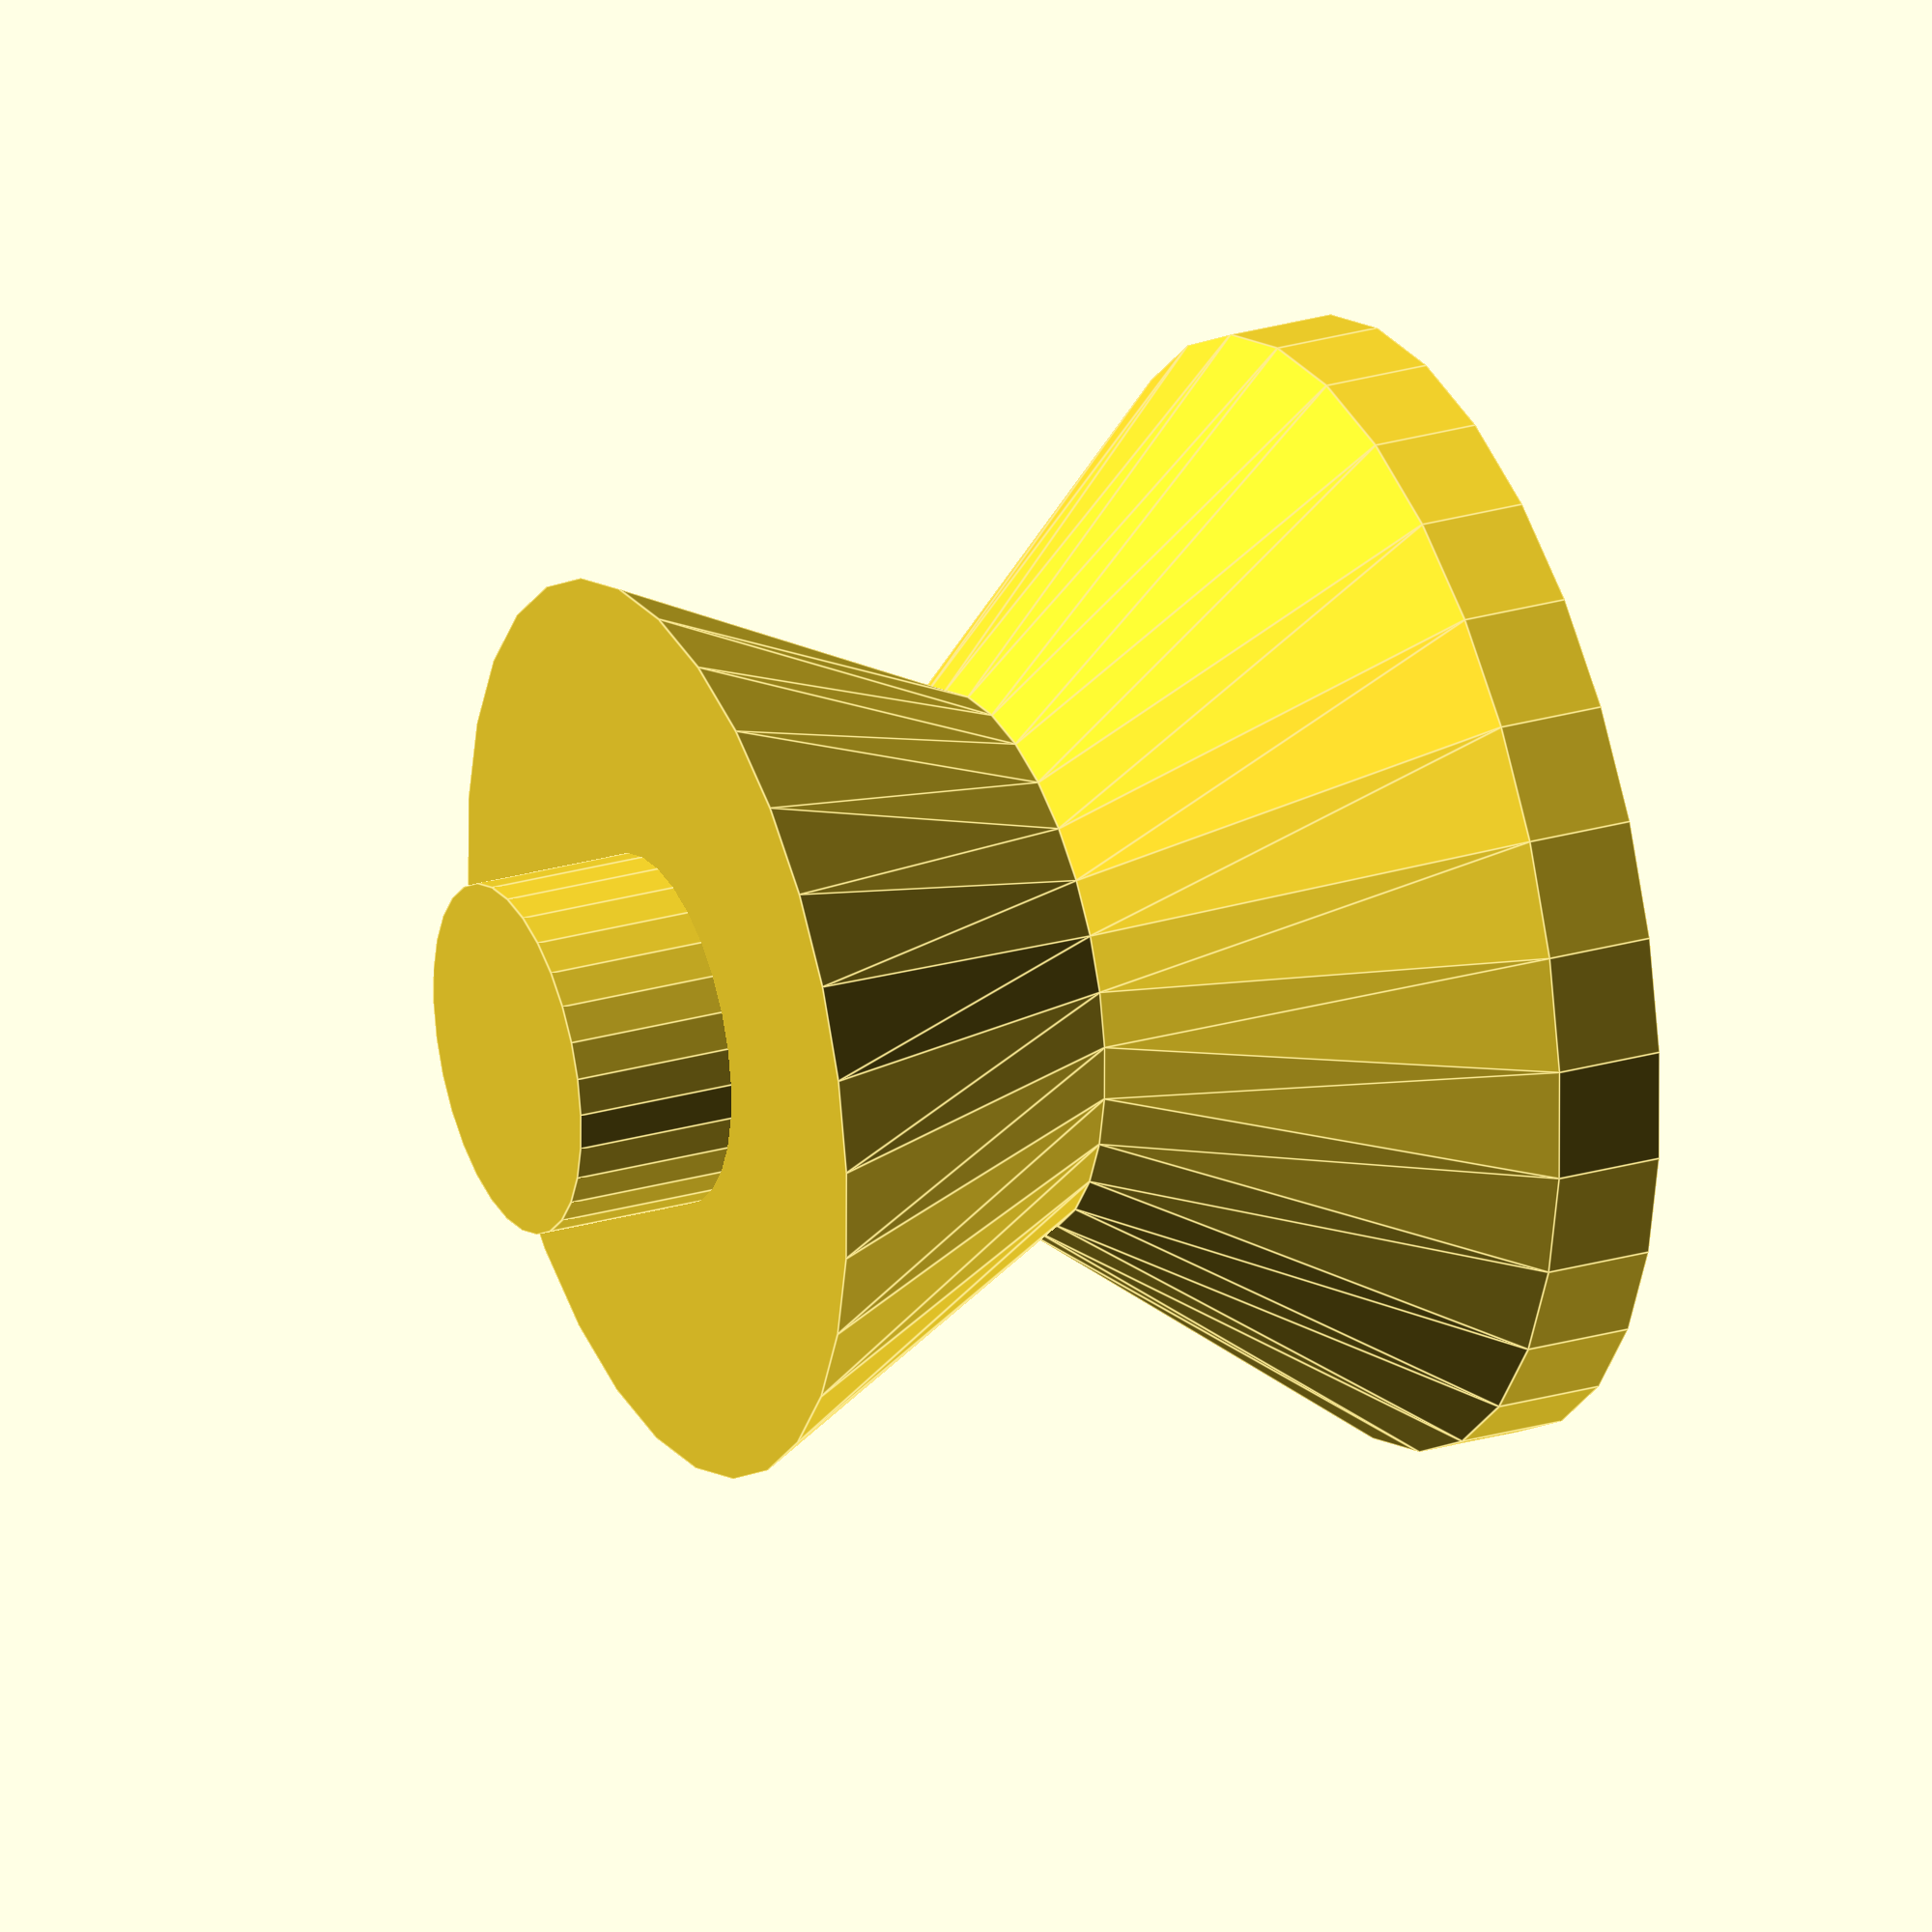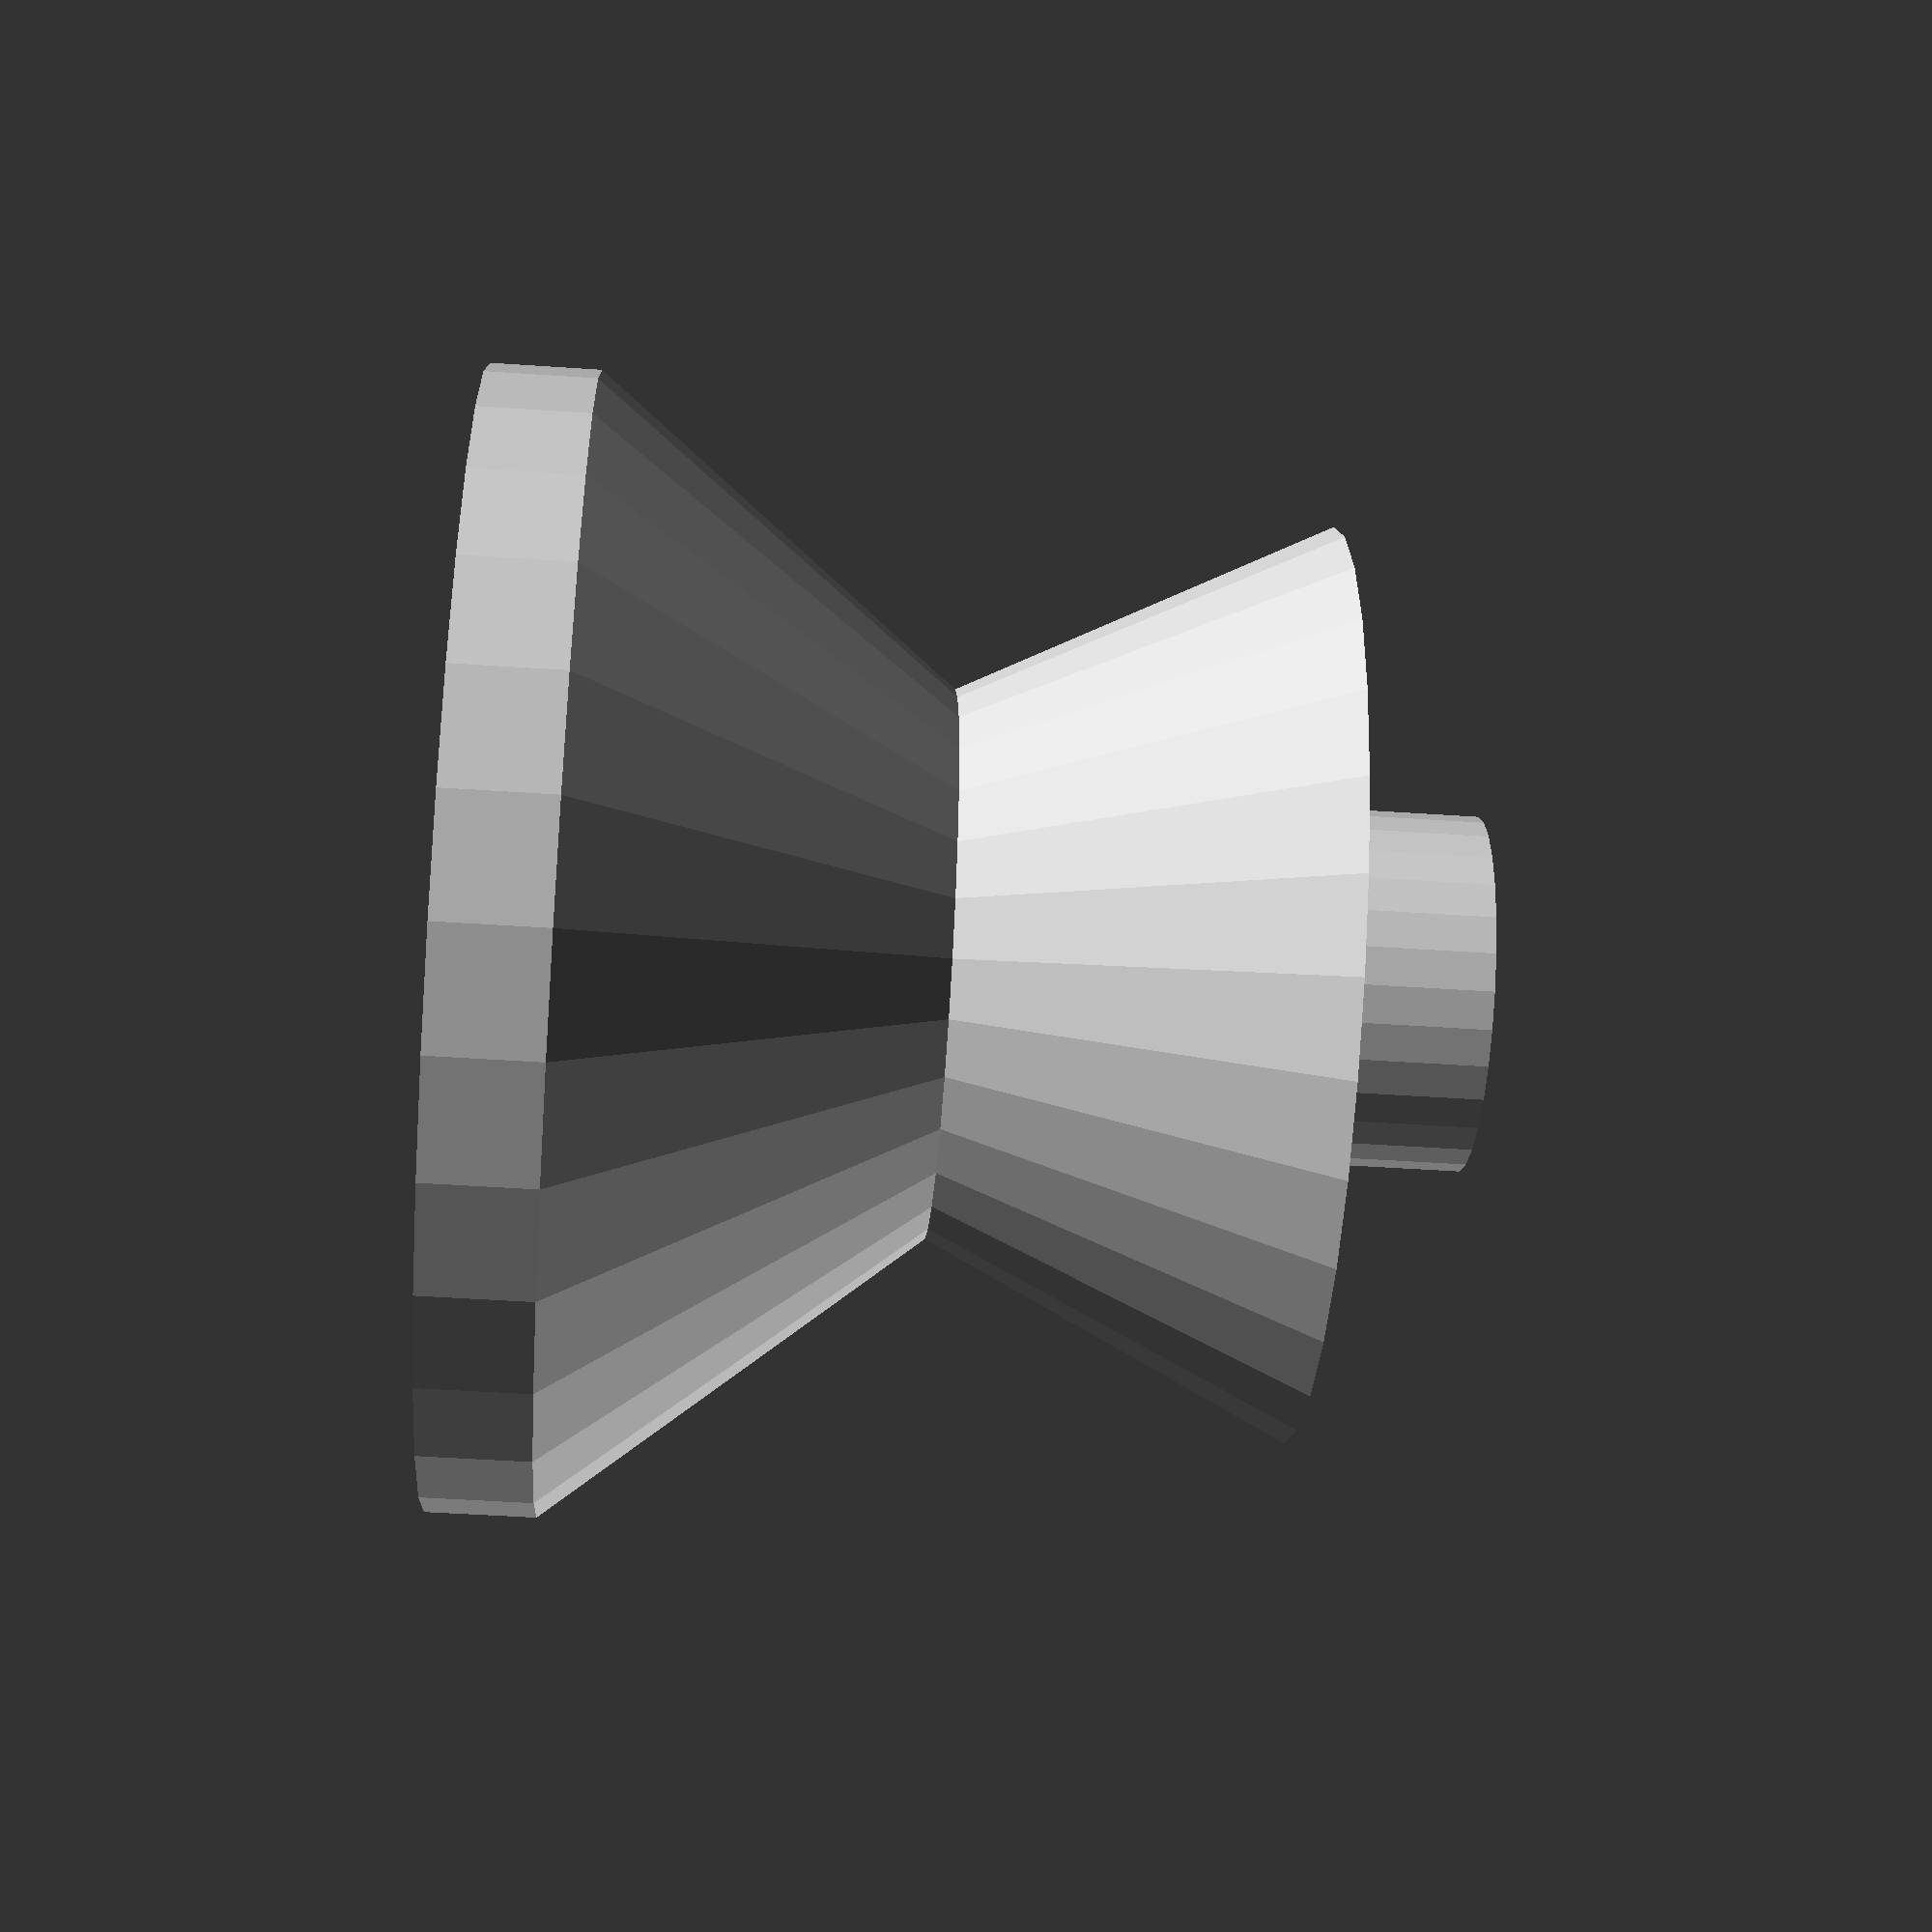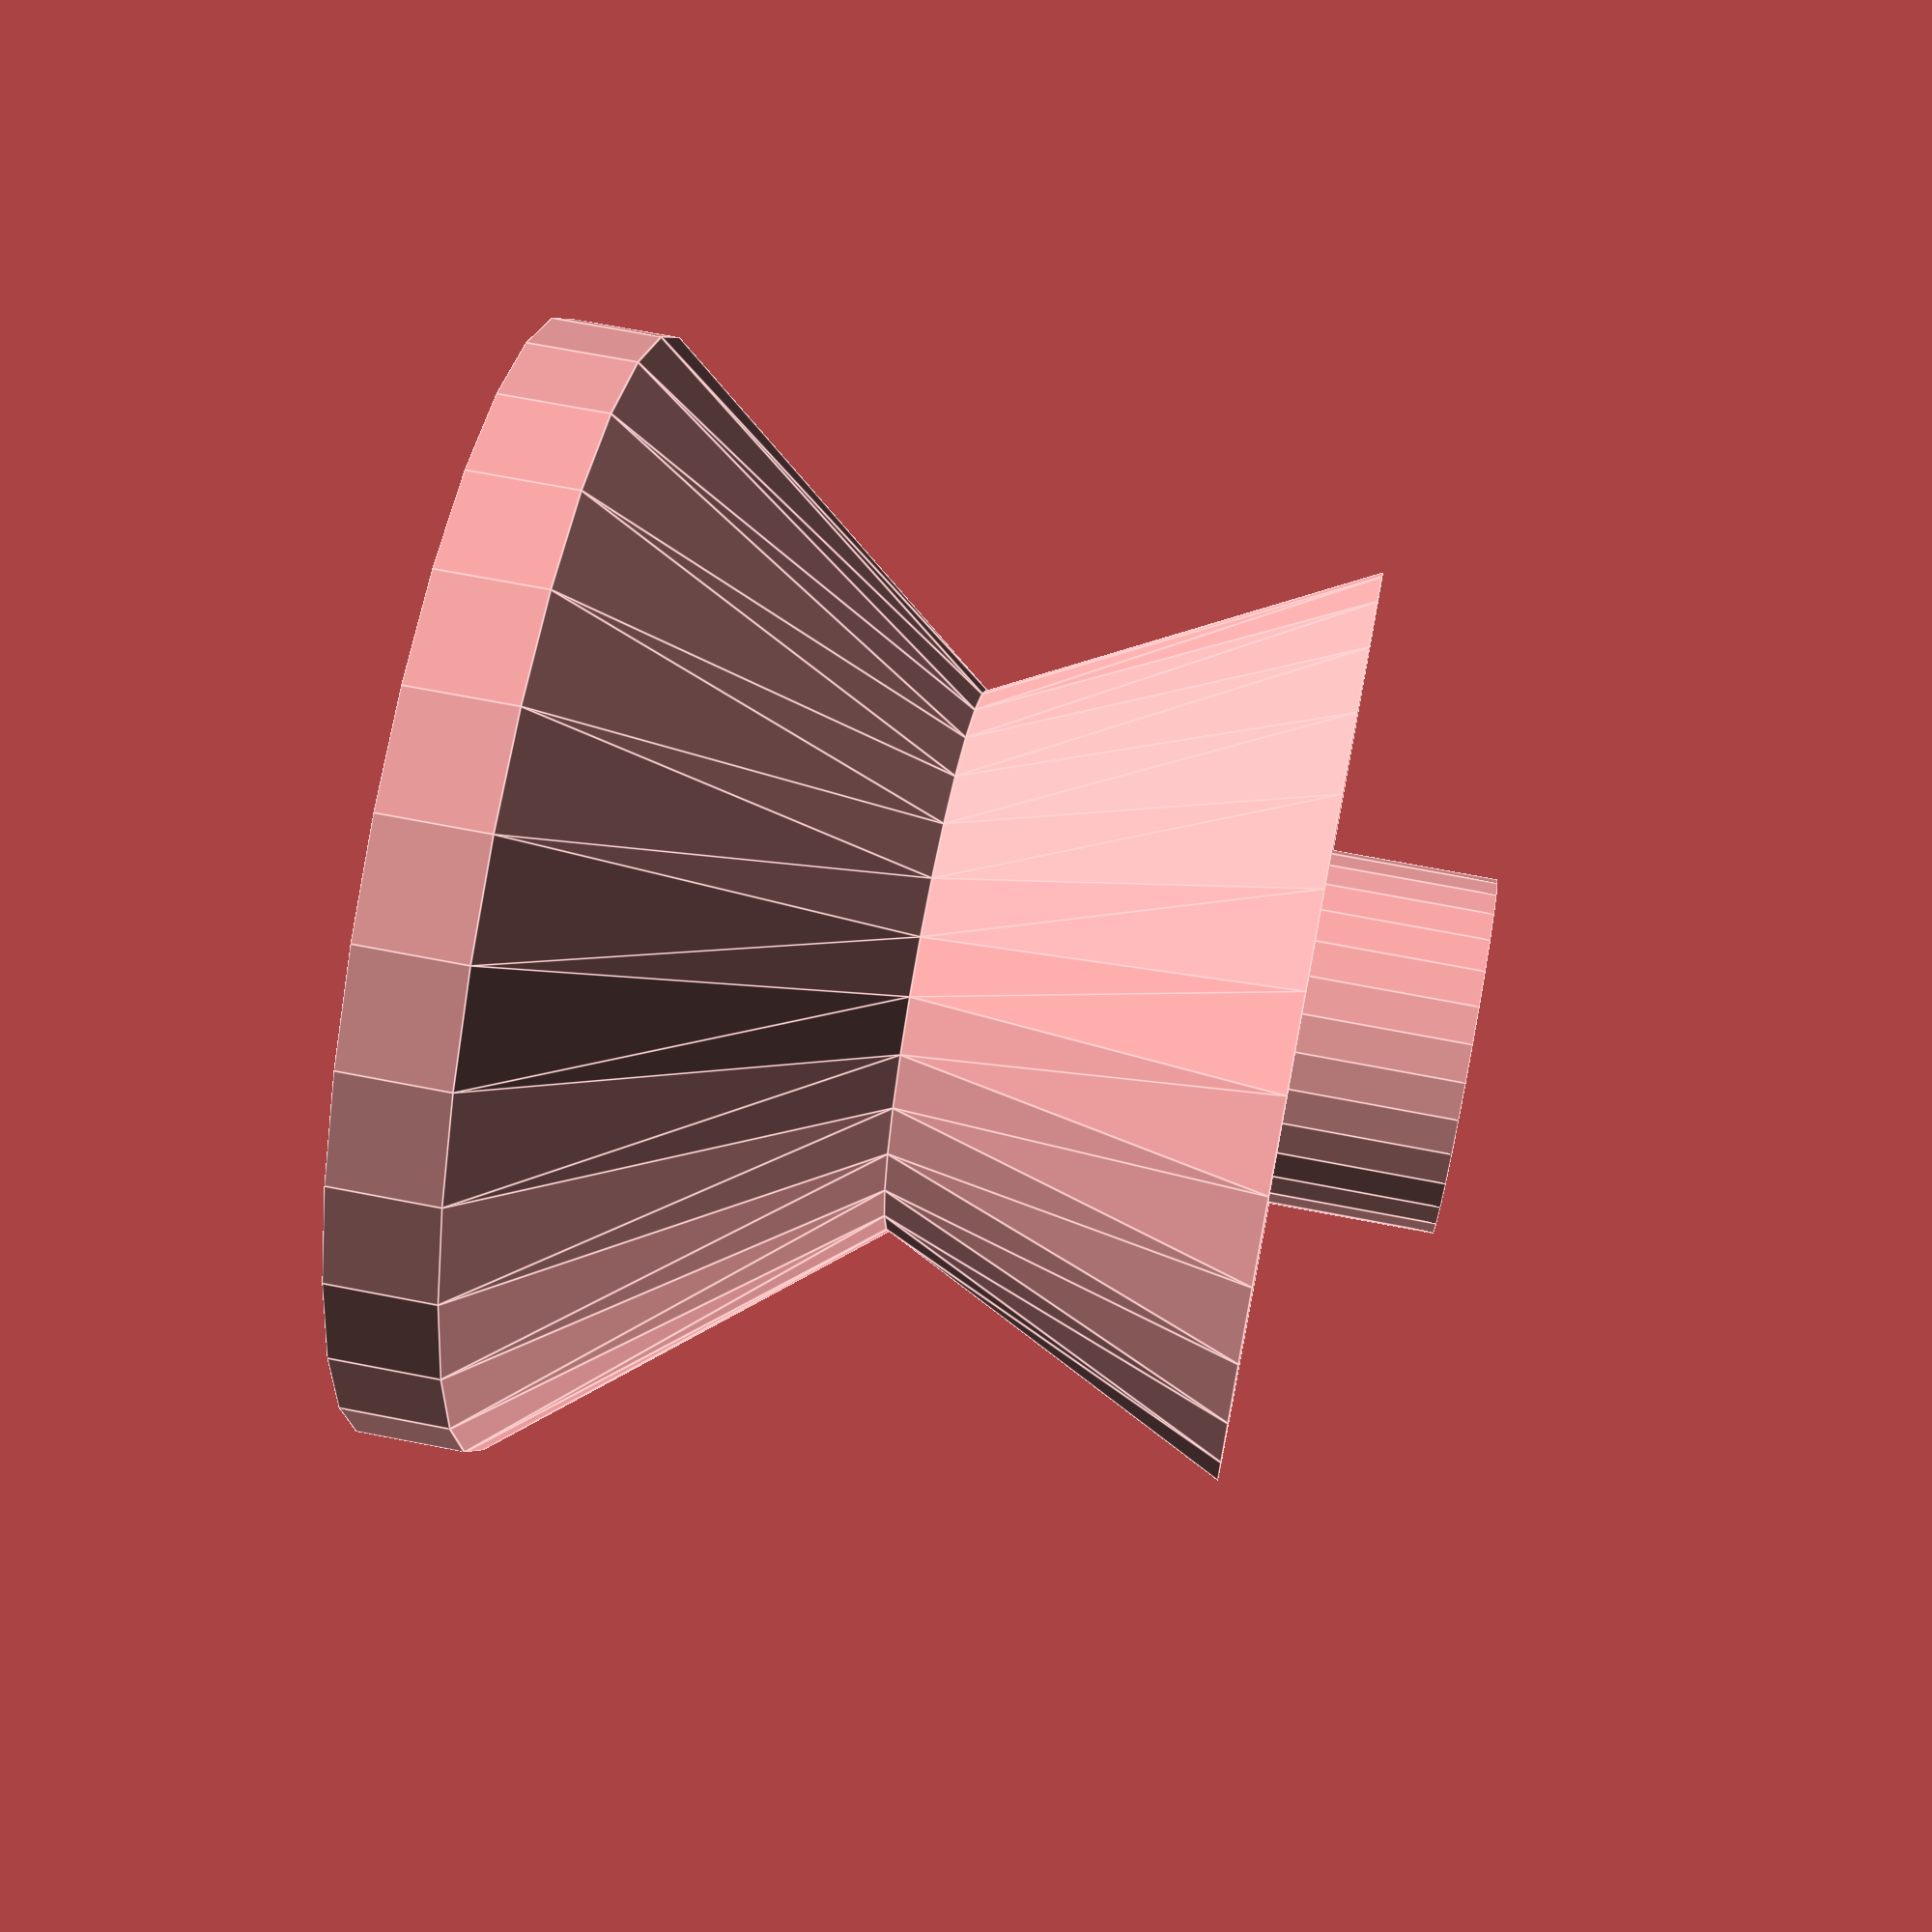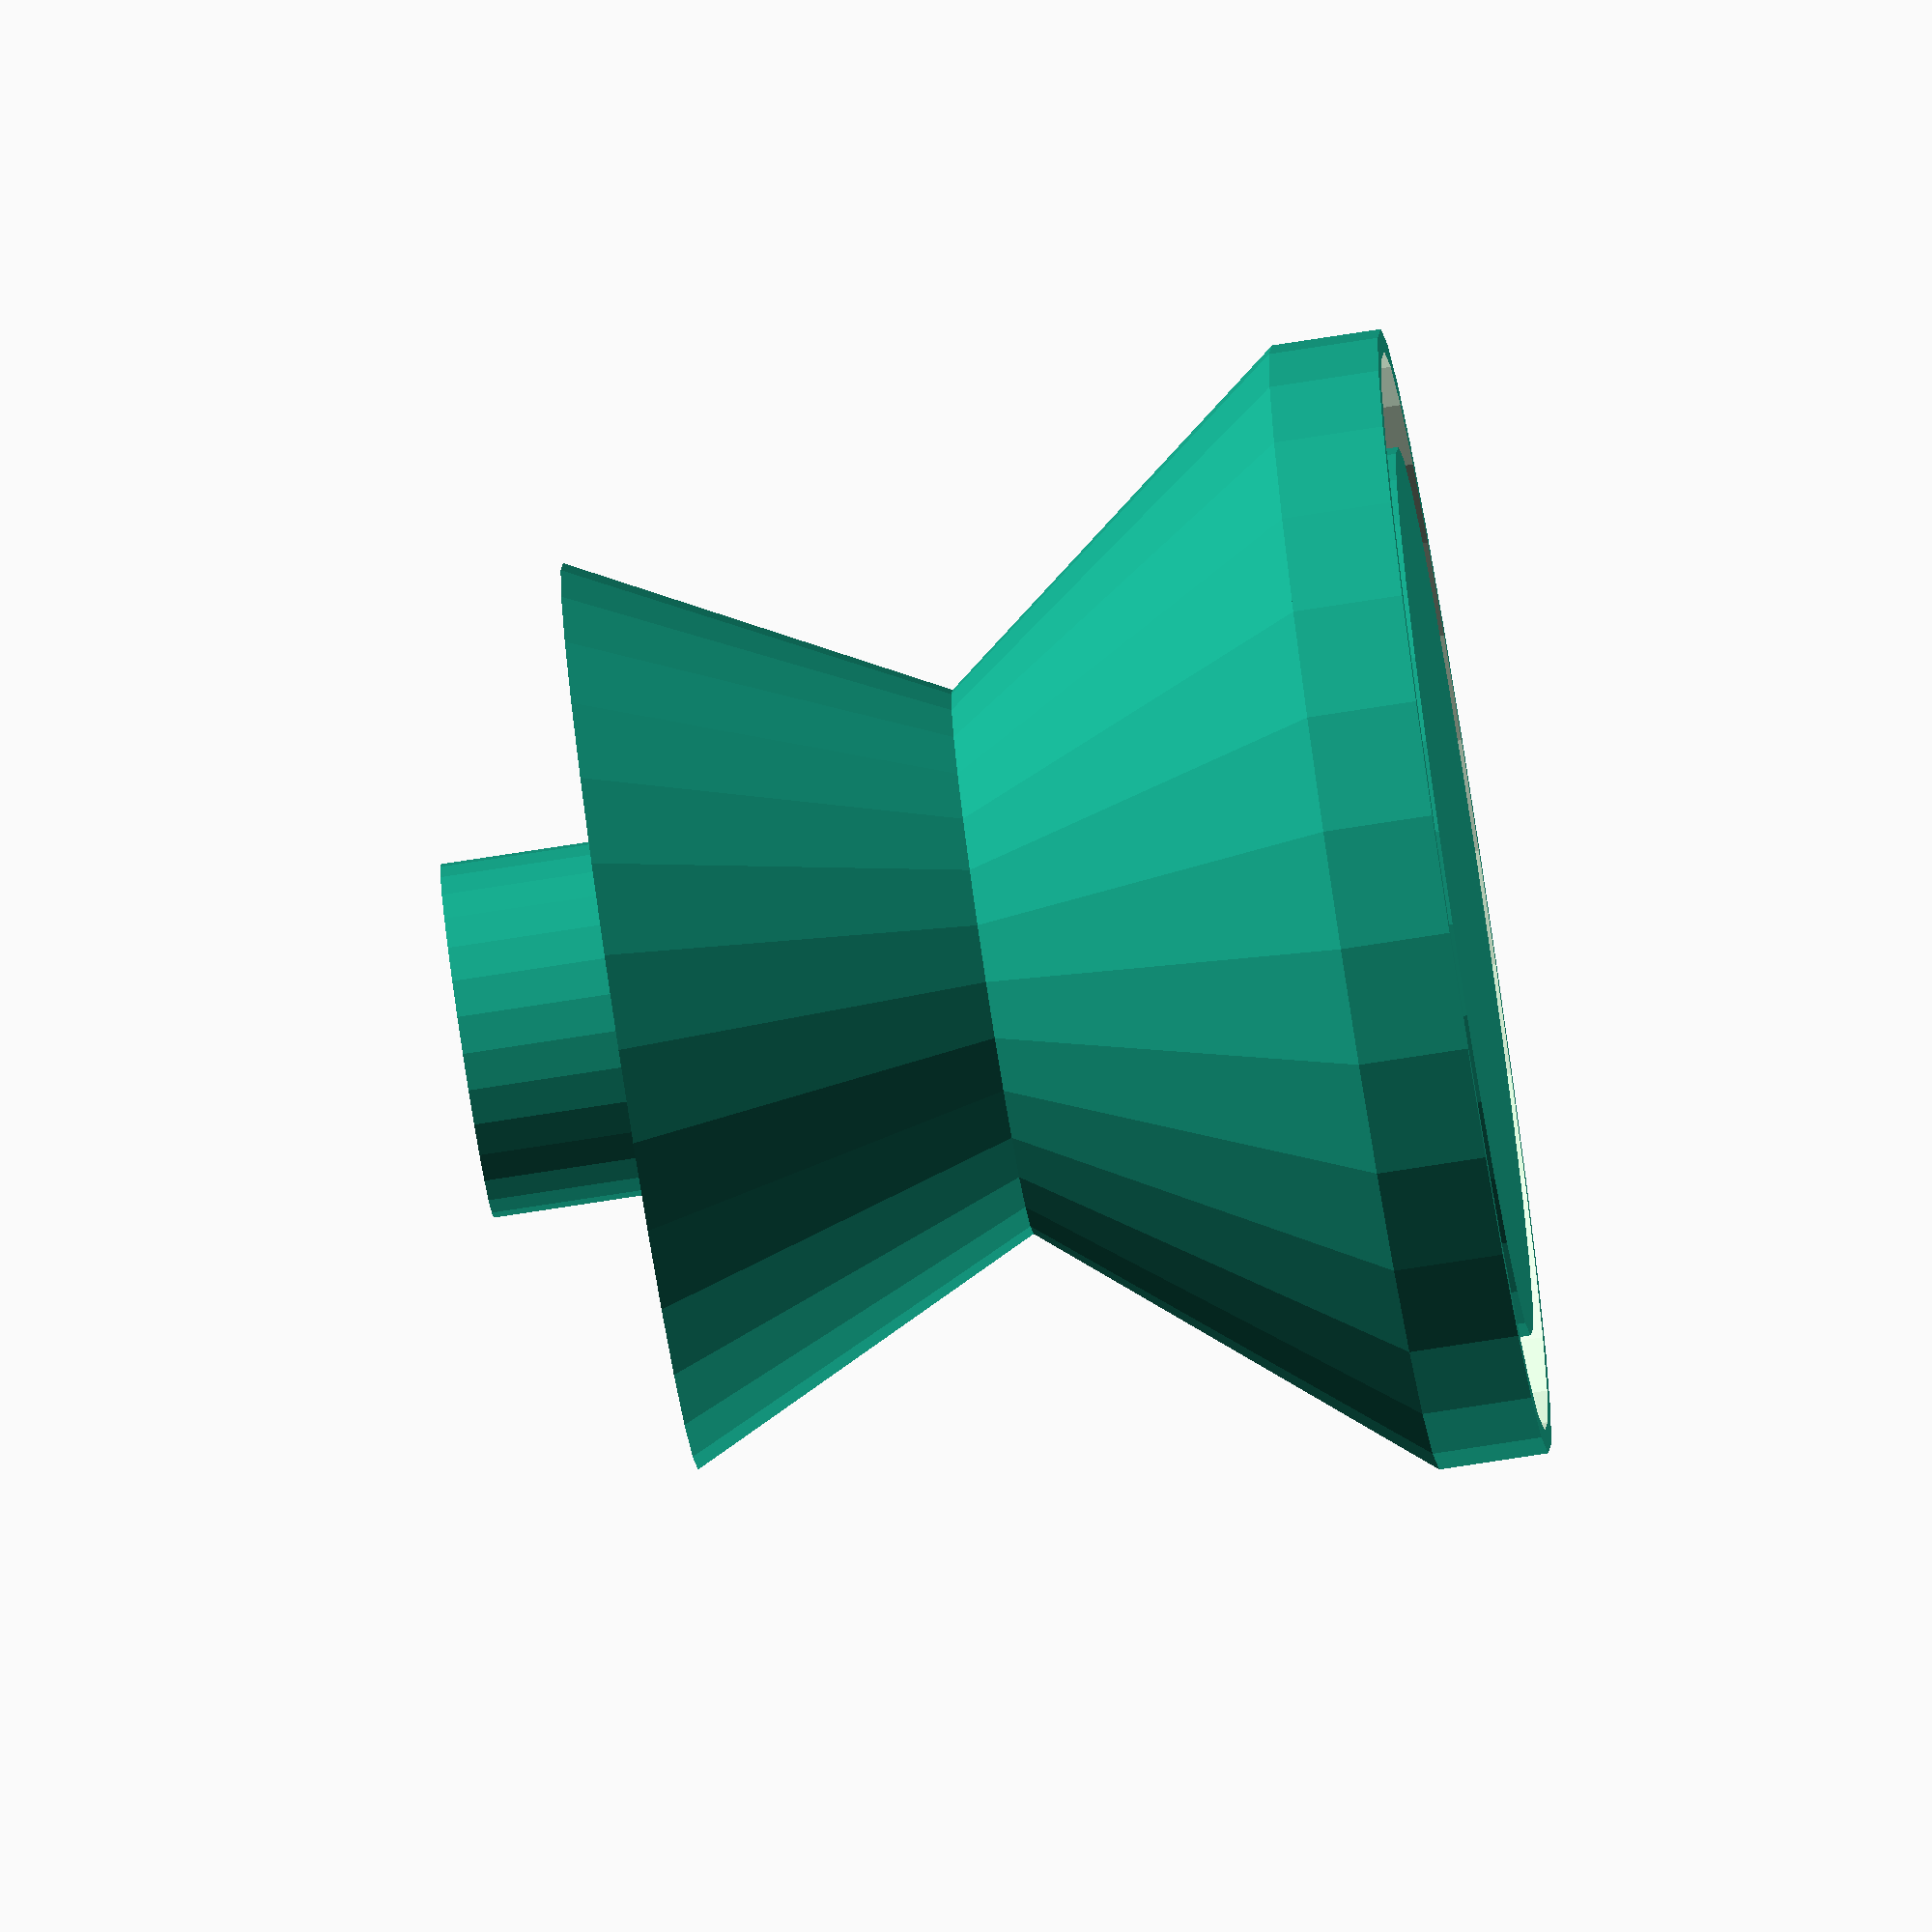
<openscad>

scale([.5, .5, 1]) {

difference() {
    translate([0, 0, 0]) {
        cylinder(6, 62, 62);
    } 
    translate([0, 0, -1]) { 
        cylinder(25, 59.5, 59.5);
    }
}
    translate([0, 0, 0]) { 
       cylinder(12, 49, 49);
    }
    translate([0, 0, 6]) { 
       cylinder(20, 62, 30);
    }
    
    translate([0, 0, 26]) { 
       cylinder(20, 30, 50);
    }
        translate([0, 0, 45]) { 
       cylinder(10, 19.5, 19.5);
    }
    
    /* In part 3
    translate([0, 0, 46]) { 
       cylinder(20, 50, 30);
    }
    translate([0, 0, 66]) { 
       cylinder(10, 20, 20);
    }
    */
    /* In part 2
    translate([140, 0, 28]) {
    rotate([180, 0, 0]) {
        difference() {
            translate([0, 0, 0]) { 
               cylinder(20, 30, 70);
            }
            translate([0, 0, -1]) { 
               cylinder(60, 19.5, 19.5);
            }
        }
        difference() {
            translate([0, 0, 16]) { 
               cylinder(12, 58.5, 58.5);
            }
            translate([0, 0, 16]) { 
               cylinder(15, 50, 50);
            }

        }
    }
    }
    */
}


</openscad>
<views>
elev=333.6 azim=270.4 roll=65.5 proj=o view=edges
elev=47.3 azim=265.9 roll=265.6 proj=p view=solid
elev=112.0 azim=216.4 roll=258.9 proj=p view=edges
elev=256.0 azim=140.1 roll=81.2 proj=o view=wireframe
</views>
